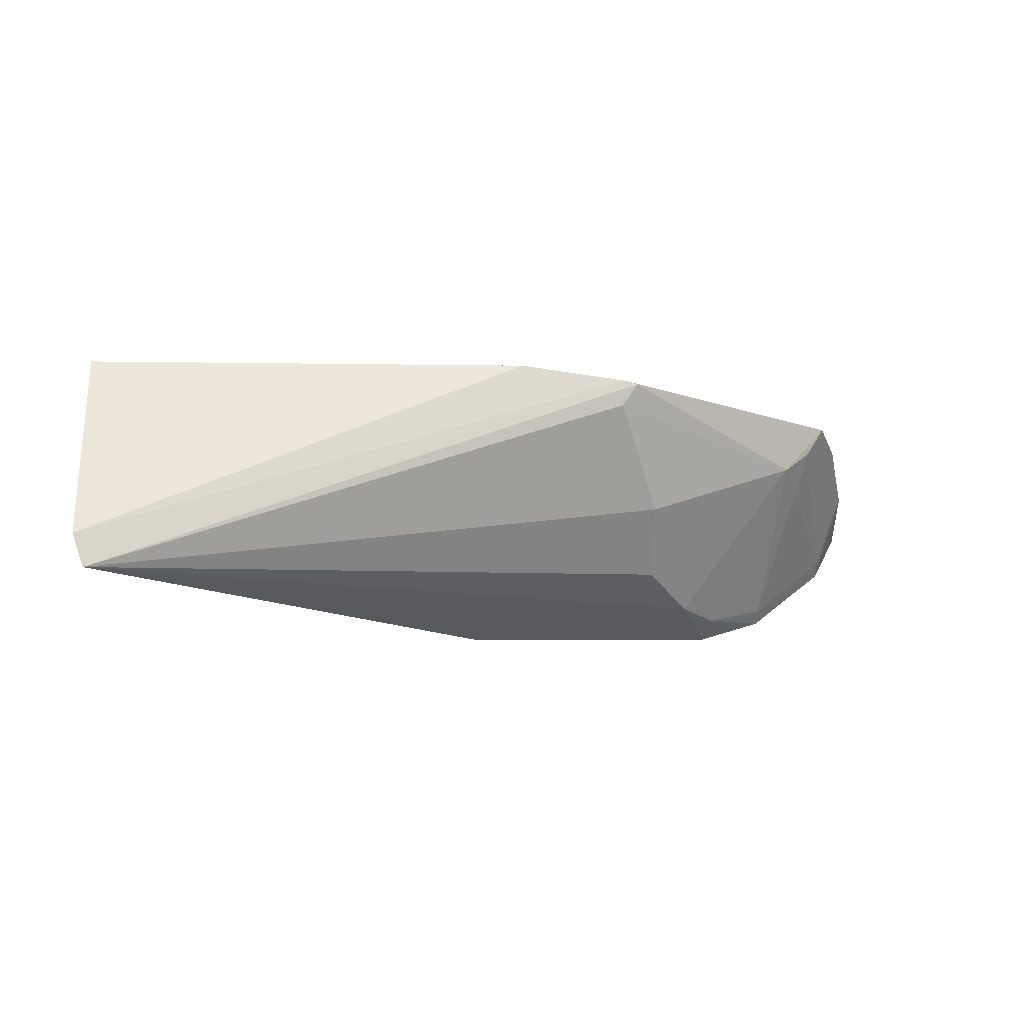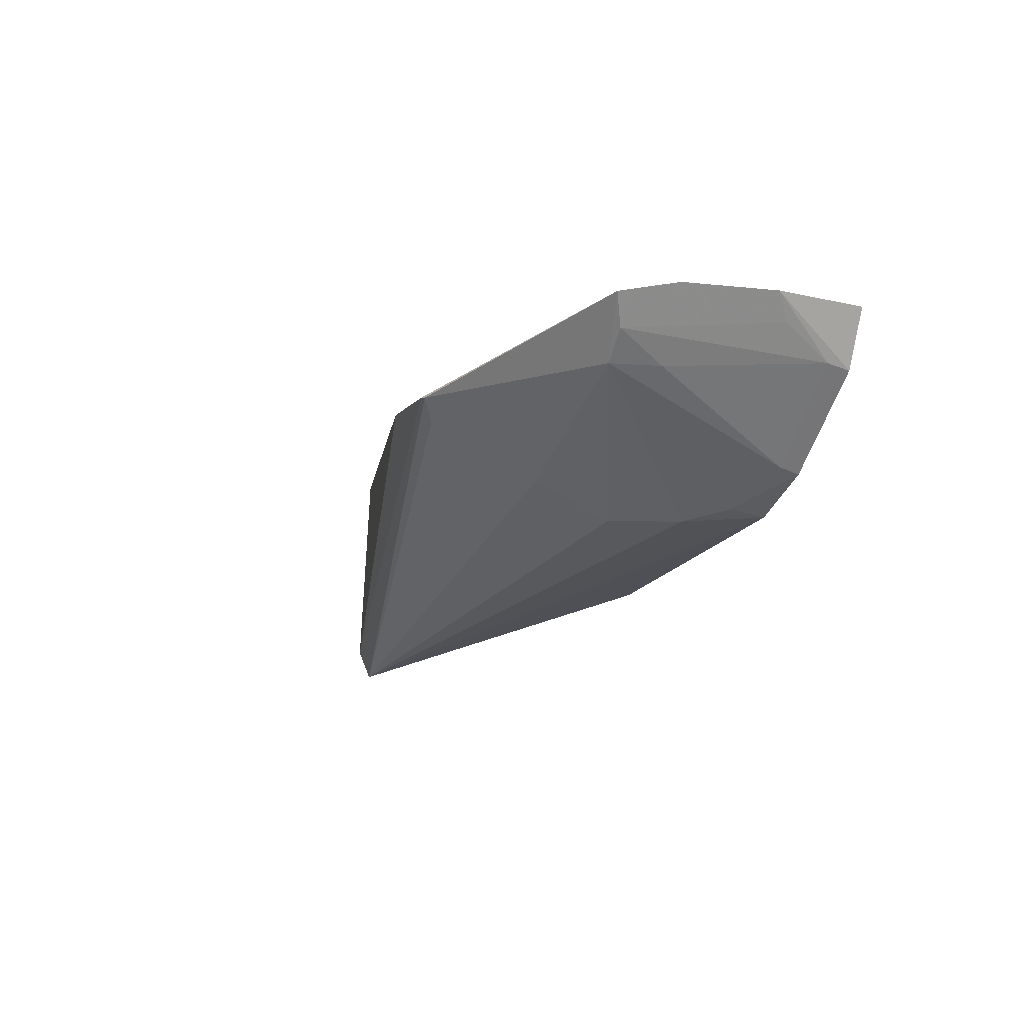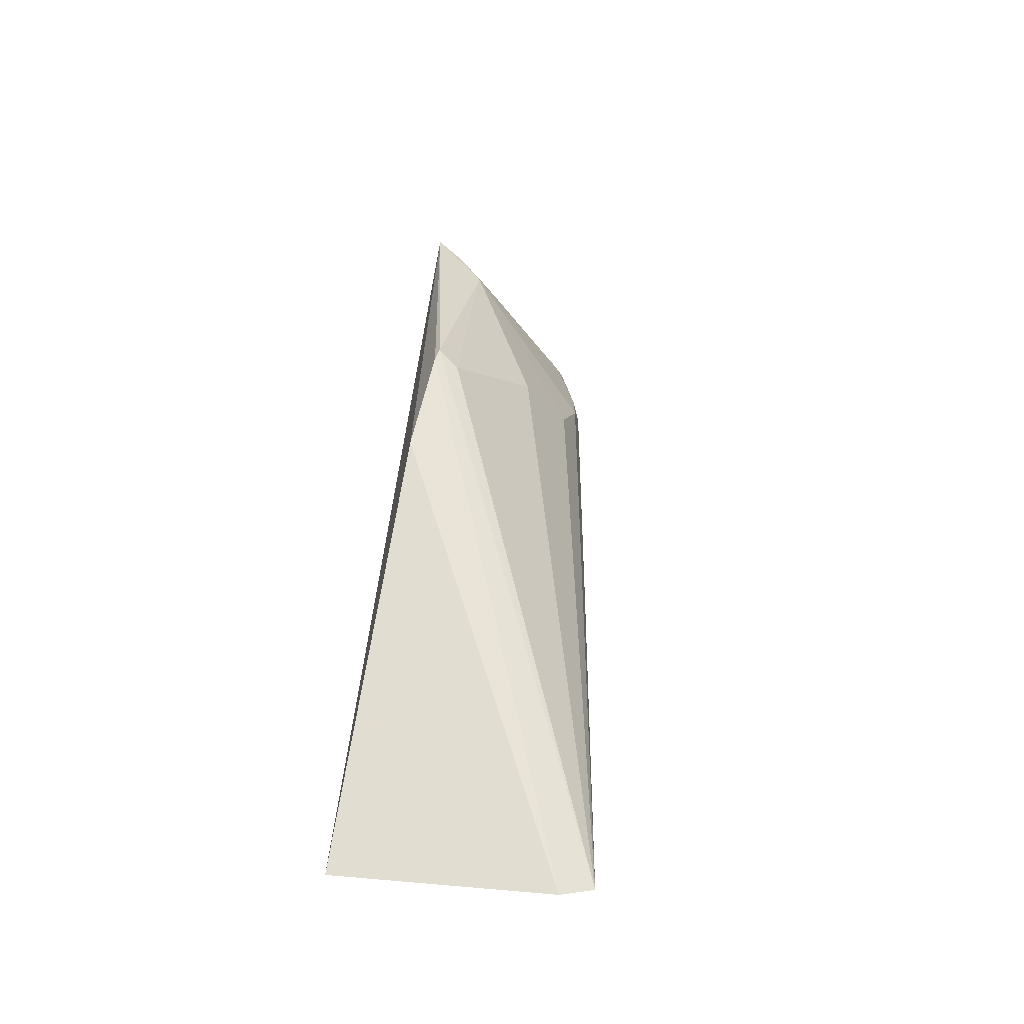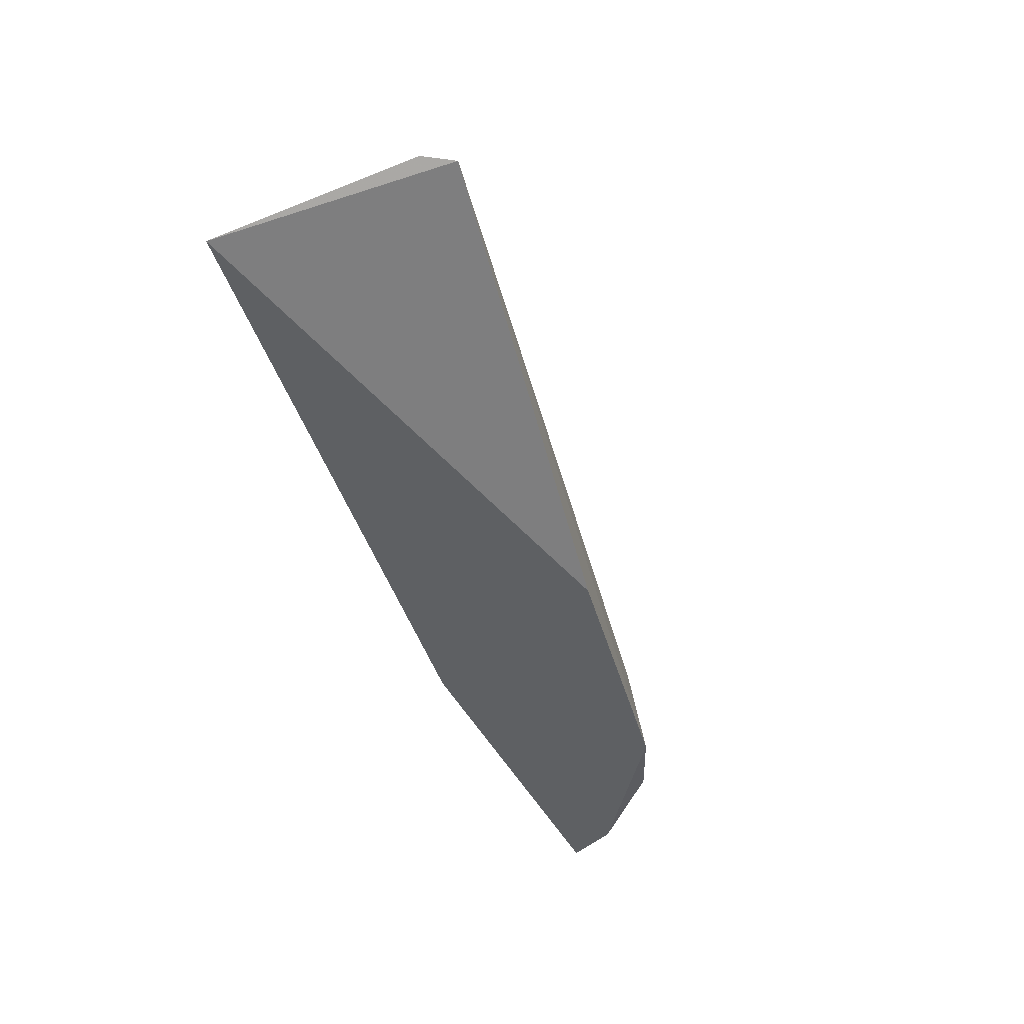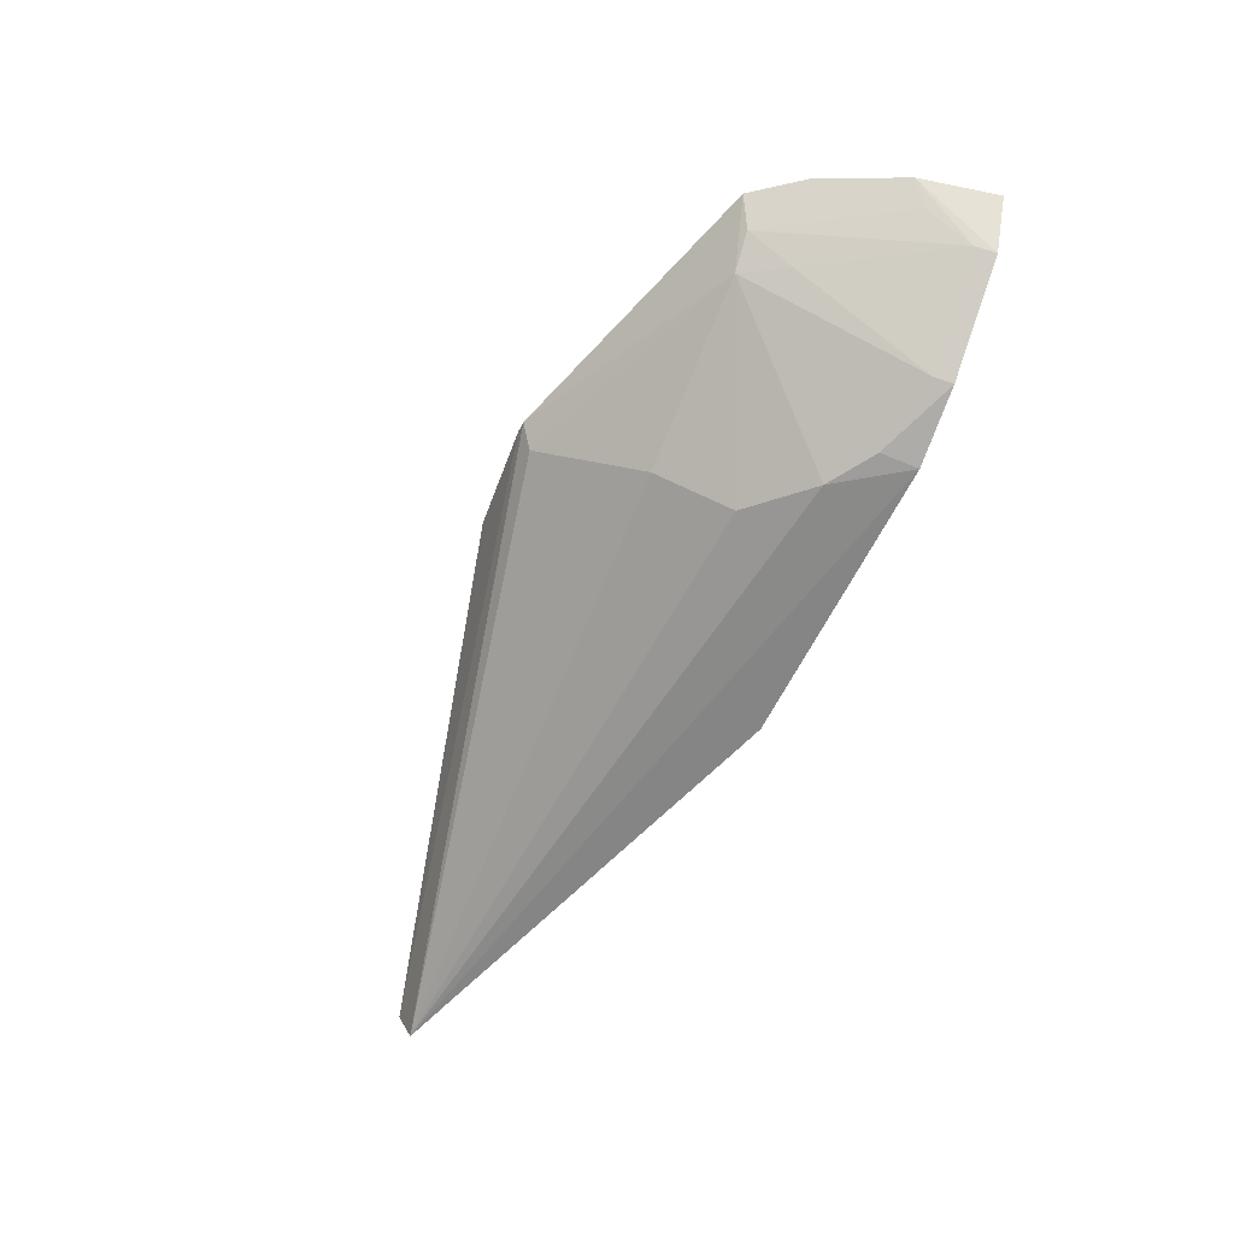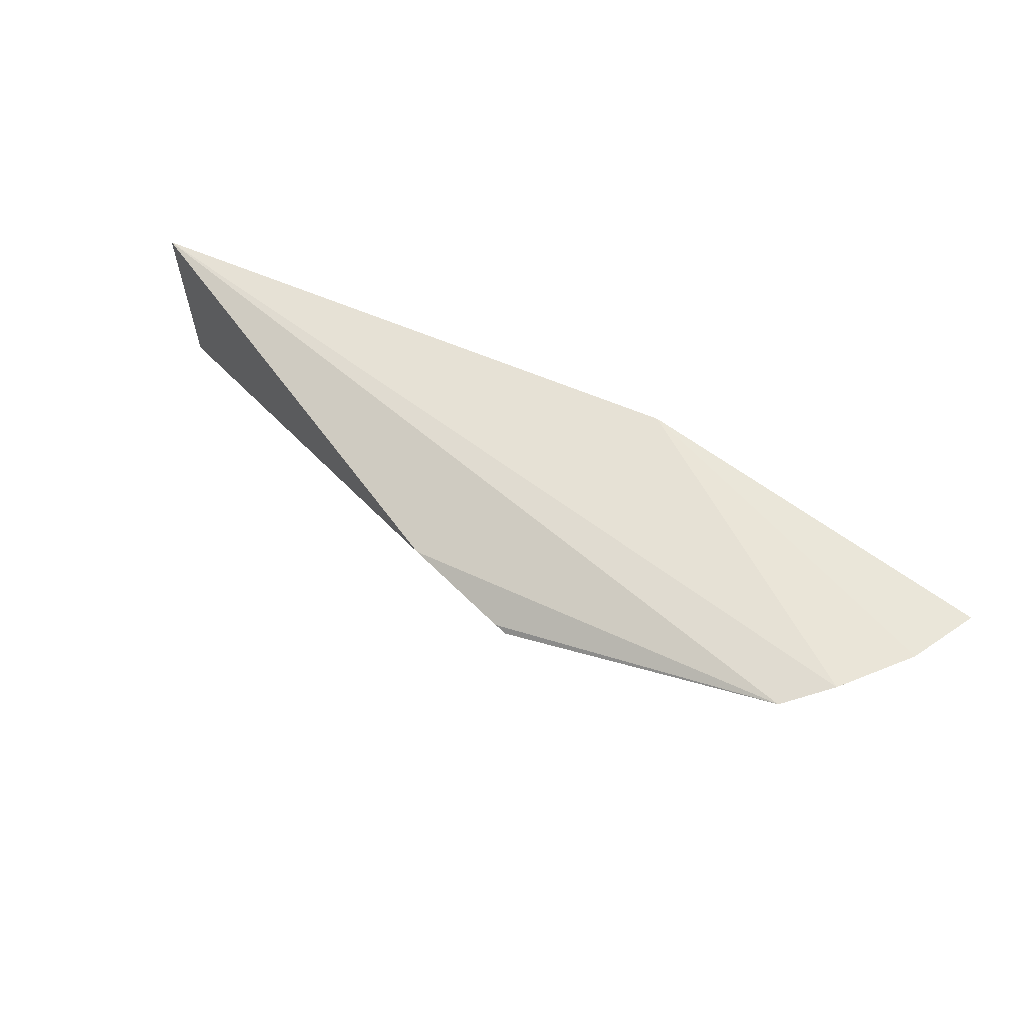
<metadata>
{"format":"obj","ext":"obj","renderer":"f3d","projection":"perspective","resolution":1024,"background":"white","views":[{"elev":-32.6,"azim":-18.1,"up":"+Y"},{"elev":-9.2,"azim":65.2,"up":"+Y"},{"elev":49.4,"azim":-80.6,"up":"+Z"},{"elev":-43.2,"azim":-65.1,"up":"+Z"},{"elev":-51.4,"azim":63.2,"up":"+Y"},{"elev":68.1,"azim":35.8,"up":"+Y"}]}
</metadata>
<code>
v 0.2526 -0.1545 0.1938
v 0.3364 -0.09431 0.1737
v 0.2026 -0.1064 0.2727
v 0.0008499 -0.1041 0.2189
v 0.17 -0.171 0.1705
v 0.2981 -0.08734 0.2432
v 0.2705 -0.154 0.1706
v 0.2014 -0.09488 0.1742
v 0.008794 -0.1952 0.2214
v 0.1581 -0.1037 0.2669
v 0.2231 -0.138 0.2372
v 0.2956 -0.1429 0.1725
v 0.3112 -0.08576 0.2267
v 0.1979 -0.1055 0.2723
v 0.003467 -0.1837 0.2242
v 0.2821 -0.1077 0.2383
v 0.2308 -0.1523 0.2121
v 0.1984 -0.1141 0.2682
v 0.269 -0.1517 0.1836
v 0.3267 -0.1135 0.1726
v 0.3276 -0.08969 0.1996
v 0.2937 -0.1405 0.1788
v 0.2924 -0.09799 0.2392
v 0.2927 -0.1095 0.2237
v 0.3245 -0.1111 0.1794
v 0.3238 -0.09888 0.1945
f 8 5 4
f 8 7 5
f 9 4 5
f 9 7 1
f 9 5 7
f 10 6 4
f 13 8 4
f 13 4 6
f 14 3 6
f 14 6 10
f 14 9 3
f 15 10 4
f 15 4 9
f 15 14 10
f 15 9 14
f 16 6 3
f 17 11 9
f 17 9 1
f 17 16 11
f 17 1 16
f 18 3 9
f 18 9 11
f 18 16 3
f 18 11 16
f 19 1 7
f 19 7 12
f 19 16 1
f 20 12 7
f 20 8 2
f 20 7 8
f 21 2 8
f 21 8 13
f 21 20 2
f 22 19 12
f 22 16 19
f 22 12 20
f 23 6 16
f 23 13 6
f 24 23 16
f 24 16 22
f 25 20 21
f 25 23 24
f 25 24 22
f 25 22 20
f 26 25 21
f 26 23 25
f 26 21 13
f 26 13 23

</code>
